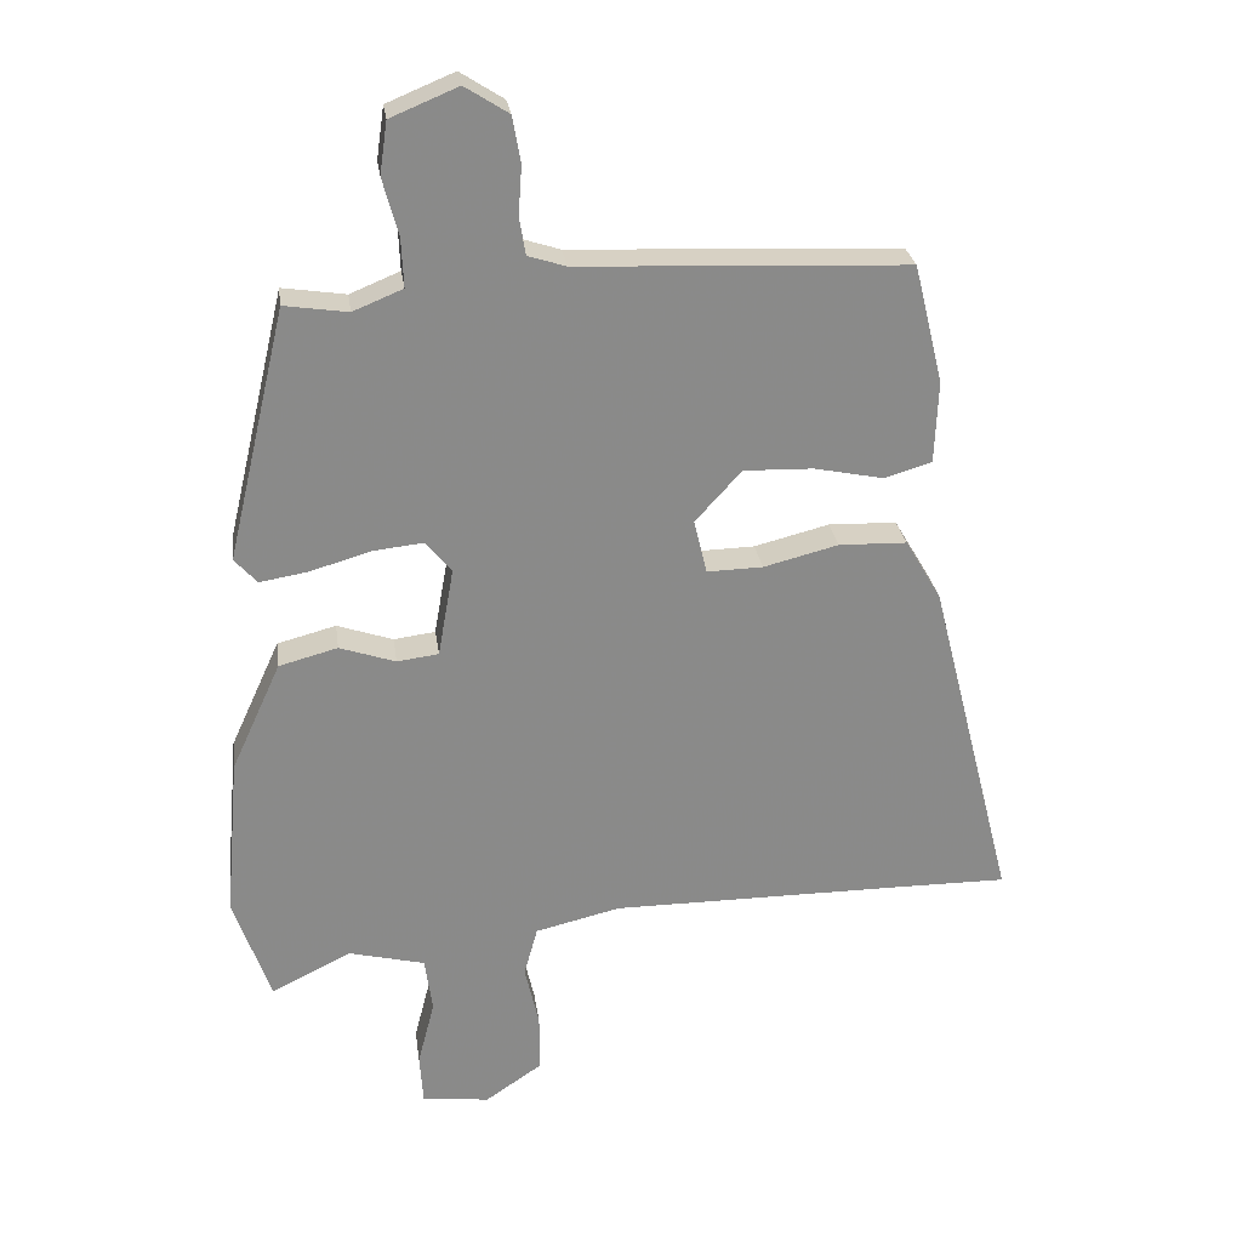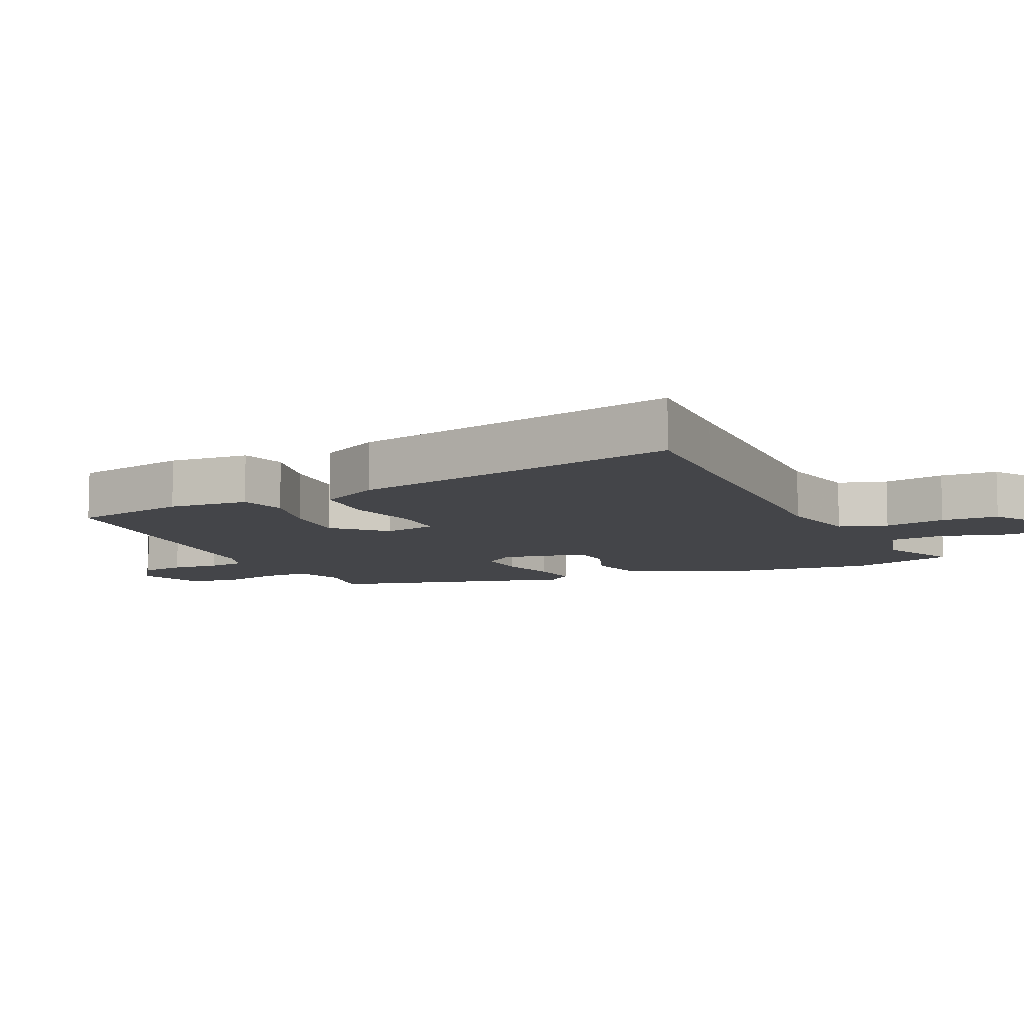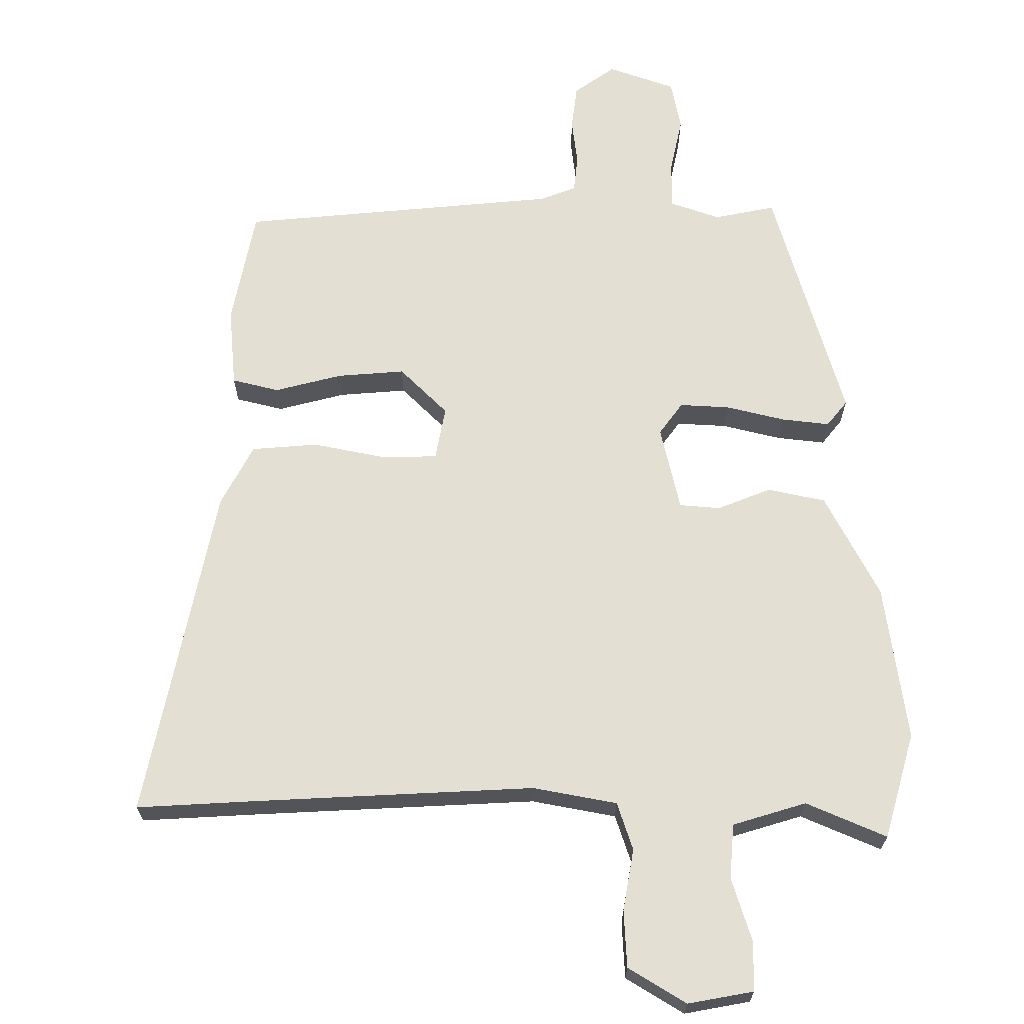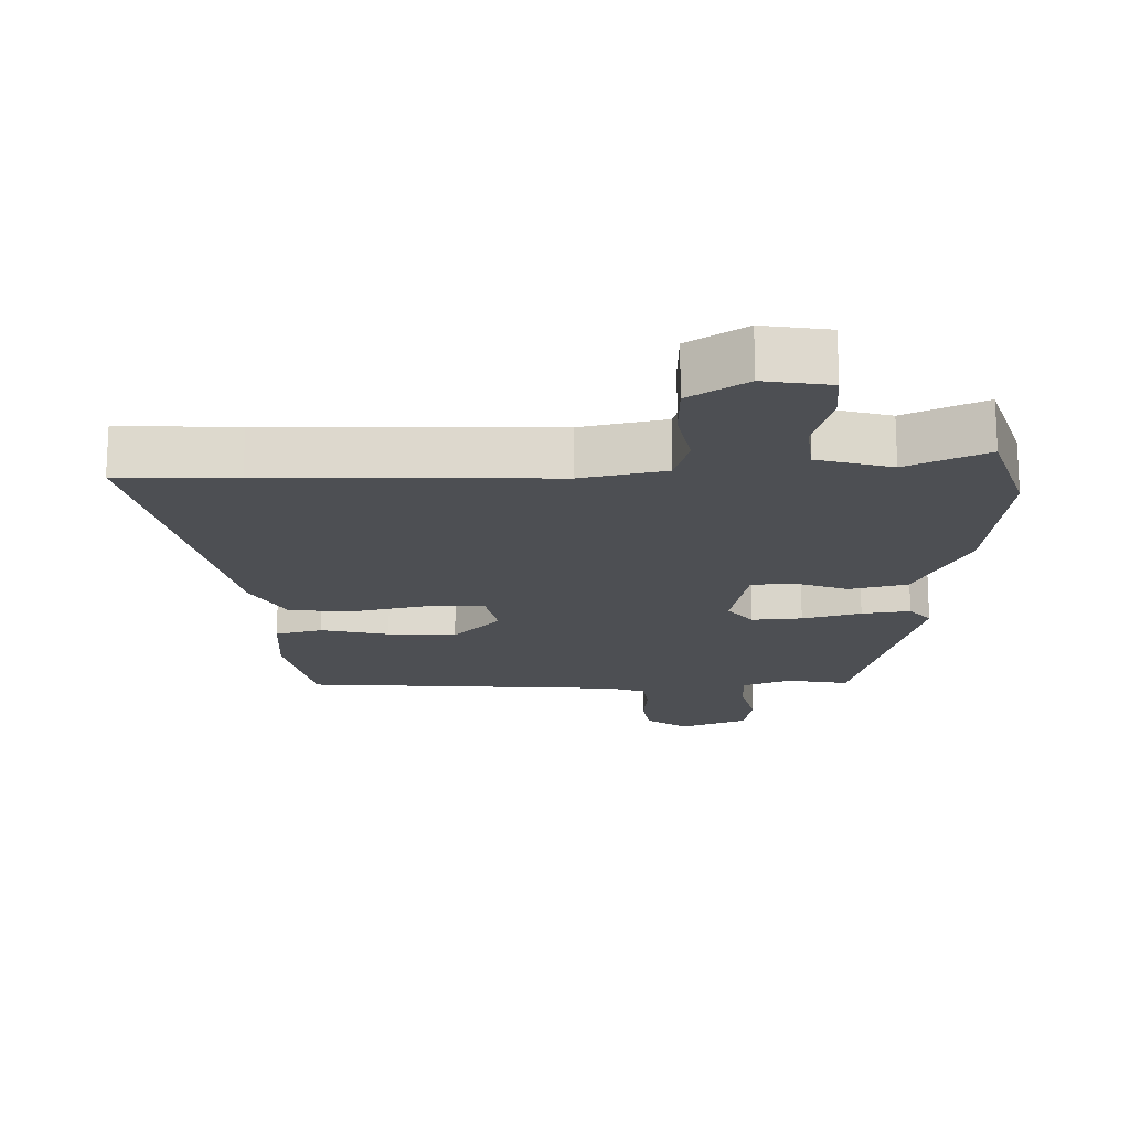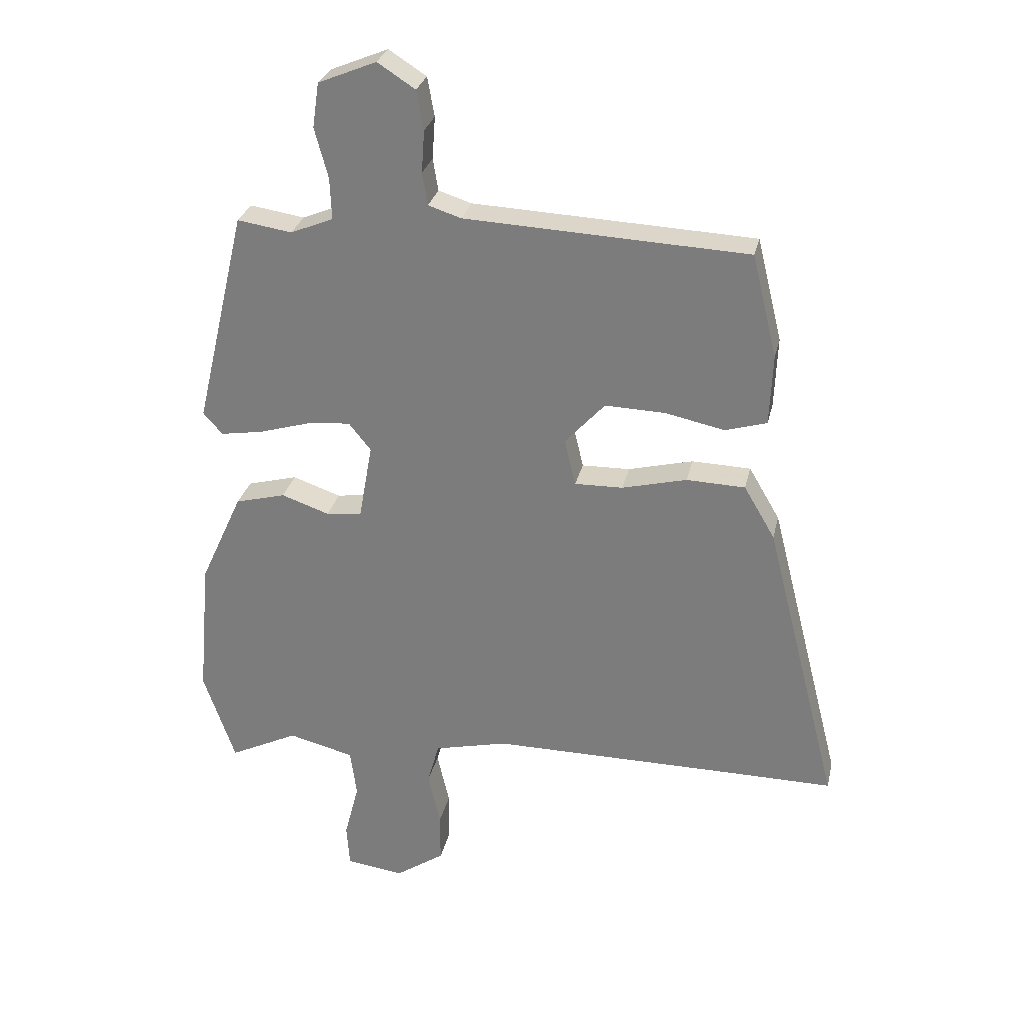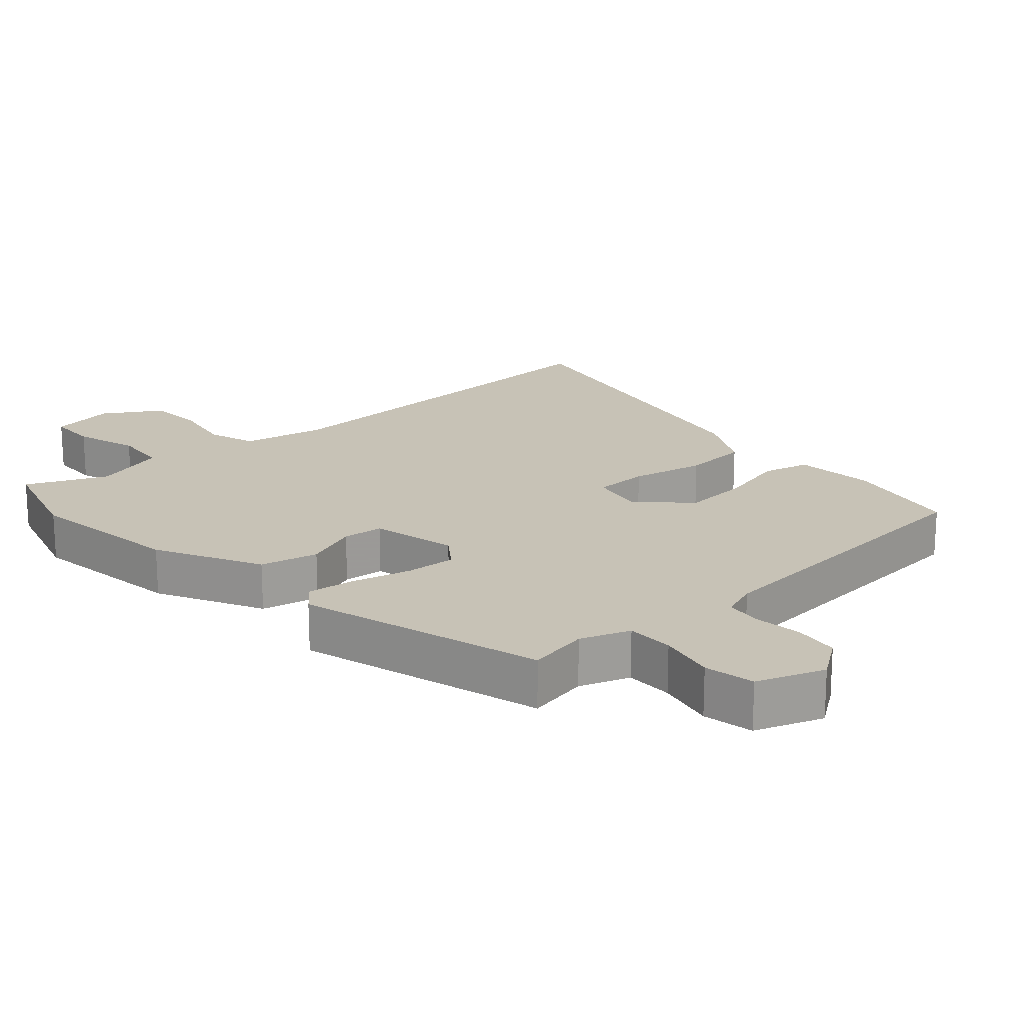
<metadata>
{"format":"obj","ext":"obj","renderer":"f3d","projection":"perspective","resolution":1024,"background":"white","views":[{"elev":27.0,"azim":-7.9,"up":"+Z"},{"elev":-9.1,"azim":113.1,"up":"+Y"},{"elev":66.5,"azim":177.2,"up":"+Y"},{"elev":-17.8,"azim":179.7,"up":"+Y"},{"elev":28.9,"azim":12.6,"up":"+Z"},{"elev":19.3,"azim":-44.4,"up":"+Y"}]}
</metadata>
<code>
v 0.476 0.07 0.509
v 0.519 0.07 0.334
v 0.514 0.07 0.213
v 0.444 0.07 0.192
v 0.342 0.07 0.213
v 0.24 0.07 0.216
v 0.172 0.07 0.141
v 0.191 0.07 0.061
v 0.273 0.07 0.063
v 0.383 0.07 0.091
v 0.483 0.07 0.088
v 0.536 0.07 -0.002
v 0.663 0.07 -0.501
v 0.487 0.07 -0.5
v 0.063 0.07 -0.5
v -0.062 0.07 -0.53
v -0.082 0.07 -0.603
v -0.061 0.07 -0.695
v -0.061 0.07 -0.781
v -0.145 0.07 -0.838
v -0.244 0.07 -0.825
v -0.249 0.07 -0.751
v -0.224 0.07 -0.654
v -0.235 0.07 -0.572
v -0.347 0.07 -0.544
v -0.465 0.07 -0.602
v -0.519 0.07 -0.445
v -0.498 0.07 -0.207
v -0.425 0.07 -0.047
v -0.339 0.07 -0.024
v -0.257 0.07 -0.052
v -0.196 0.07 -0.044
v -0.173 0.07 0.086
v -0.211 0.07 0.133
v -0.286 0.07 0.125
v -0.373 0.07 0.099
v -0.445 0.07 0.087
v -0.478 0.07 0.124
v -0.391 0.07 0.494
v -0.298 0.07 0.48
v -0.225 0.07 0.51
v -0.228 0.07 0.581
v -0.251 0.07 0.666
v -0.24 0.07 0.742
v -0.141 0.07 0.783
v -0.077 0.07 0.742
v -0.065 0.07 0.675
v -0.07 0.07 0.603
v -0.061 0.07 0.548
v -0.005 0.07 0.53
v 0.476 0 0.509
v 0.519 0 0.334
v 0.514 0 0.213
v 0.444 0 0.192
v 0.342 0 0.213
v 0.24 0 0.216
v 0.172 0 0.141
v 0.191 0 0.061
v 0.273 0 0.063
v 0.383 0 0.091
v 0.483 0 0.088
v 0.536 0 -0.002
v 0.663 0 -0.501
v 0.487 0 -0.5
v 0.063 0 -0.5
v -0.062 0 -0.53
v -0.082 0 -0.603
v -0.061 0 -0.695
v -0.061 0 -0.781
v -0.145 0 -0.838
v -0.244 0 -0.825
v -0.249 0 -0.751
v -0.224 0 -0.654
v -0.235 0 -0.572
v -0.347 0 -0.544
v -0.465 0 -0.602
v -0.519 0 -0.445
v -0.498 0 -0.207
v -0.425 0 -0.047
v -0.339 0 -0.024
v -0.257 0 -0.052
v -0.196 0 -0.044
v -0.173 0 0.086
v -0.211 0 0.133
v -0.286 0 0.125
v -0.373 0 0.099
v -0.445 0 0.087
v -0.478 0 0.124
v -0.391 0 0.494
v -0.298 0 0.48
v -0.225 0 0.51
v -0.228 0 0.581
v -0.251 0 0.666
v -0.24 0 0.742
v -0.141 0 0.783
v -0.077 0 0.742
v -0.065 0 0.675
v -0.07 0 0.603
v -0.061 0 0.548
v -0.005 0 0.53
f 45 46 47 48
f 45 48 49
f 42 43 44 45
f 41 42 45 49
f 40 41 49 50
f 38 39 40
f 35 36 37 38
f 34 35 38 40
f 33 34 40 50
f 28 29 30 31
f 28 31 32
f 25 26 27 28
f 24 25 28 32
f 23 24 32 33
f 21 22 23
f 20 21 23
f 17 18 19 20
f 17 20 23 33
f 11 12 13 14
f 9 10 11 14
f 8 9 14 15
f 7 8 15 16
f 2 3 4 5
f 2 5 6
f 1 2 6
f 50 1 6 7
f 16 17 33 50
f 7 16 50
f 98 97 96 95
f 99 98 95
f 95 94 93 92
f 99 95 92 91
f 100 99 91 90
f 90 89 88
f 88 87 86 85
f 90 88 85 84
f 100 90 84 83
f 81 80 79 78
f 82 81 78
f 78 77 76 75
f 82 78 75 74
f 83 82 74 73
f 73 72 71
f 73 71 70
f 70 69 68 67
f 83 73 70 67
f 64 63 62 61
f 64 61 60 59
f 65 64 59 58
f 66 65 58 57
f 55 54 53 52
f 56 55 52
f 56 52 51
f 57 56 51 100
f 100 83 67 66
f 100 66 57
f 1 51 52 2
f 2 52 53 3
f 3 53 54 4
f 4 54 55 5
f 5 55 56 6
f 6 56 57 7
f 7 57 58 8
f 8 58 59 9
f 9 59 60 10
f 10 60 61 11
f 11 61 62 12
f 12 62 63 13
f 13 63 64 14
f 14 64 65 15
f 15 65 66 16
f 16 66 67 17
f 17 67 68 18
f 18 68 69 19
f 19 69 70 20
f 20 70 71 21
f 21 71 72 22
f 22 72 73 23
f 23 73 74 24
f 24 74 75 25
f 25 75 76 26
f 26 76 77 27
f 27 77 78 28
f 28 78 79 29
f 29 79 80 30
f 30 80 81 31
f 31 81 82 32
f 32 82 83 33
f 33 83 84 34
f 34 84 85 35
f 35 85 86 36
f 36 86 87 37
f 37 87 88 38
f 38 88 89 39
f 39 89 90 40
f 40 90 91 41
f 41 91 92 42
f 42 92 93 43
f 43 93 94 44
f 44 94 95 45
f 45 95 96 46
f 46 96 97 47
f 47 97 98 48
f 48 98 99 49
f 49 99 100 50
f 50 100 51 1

</code>
